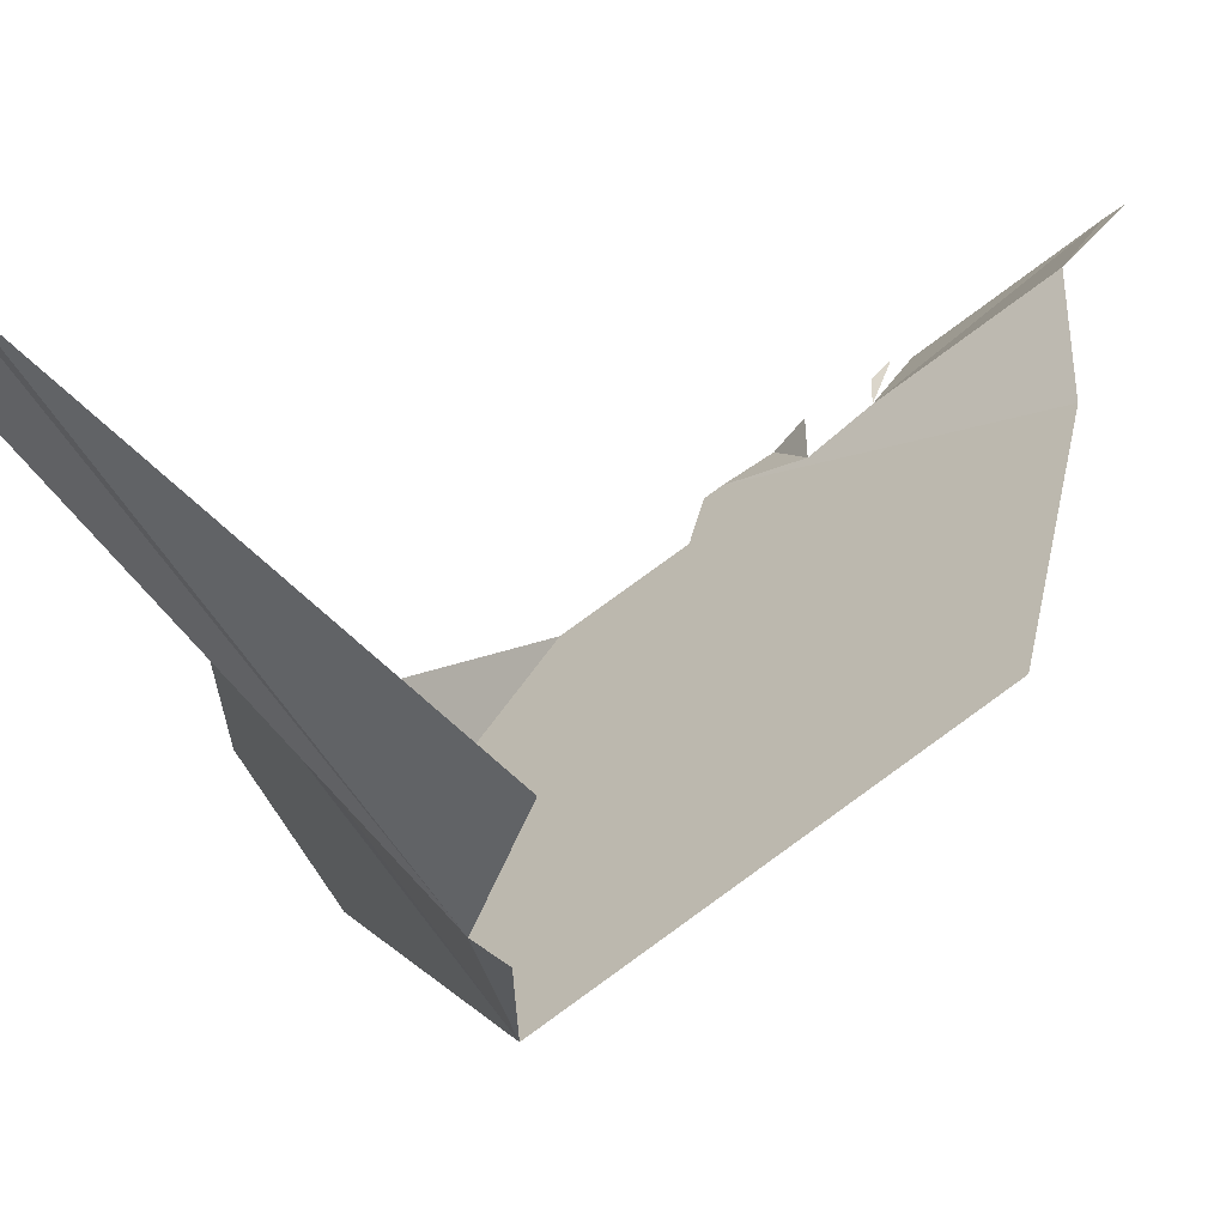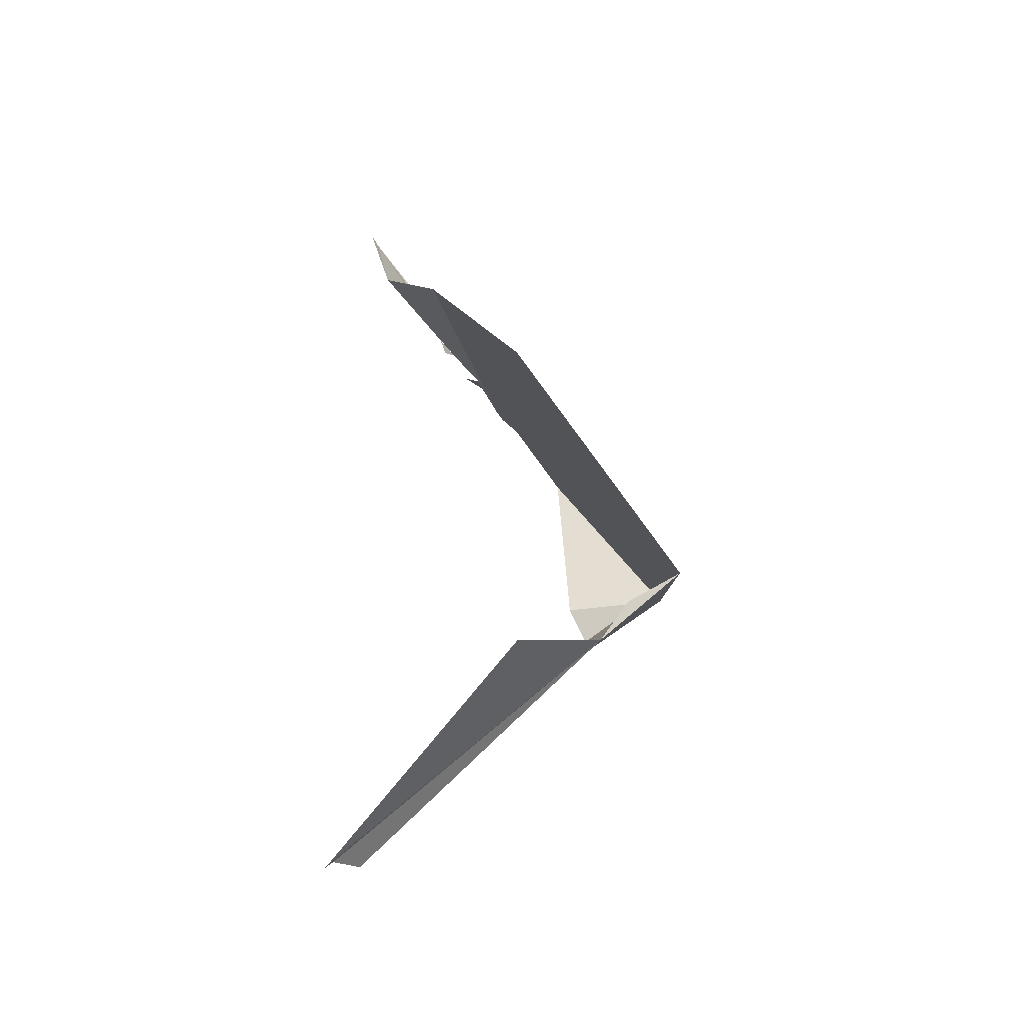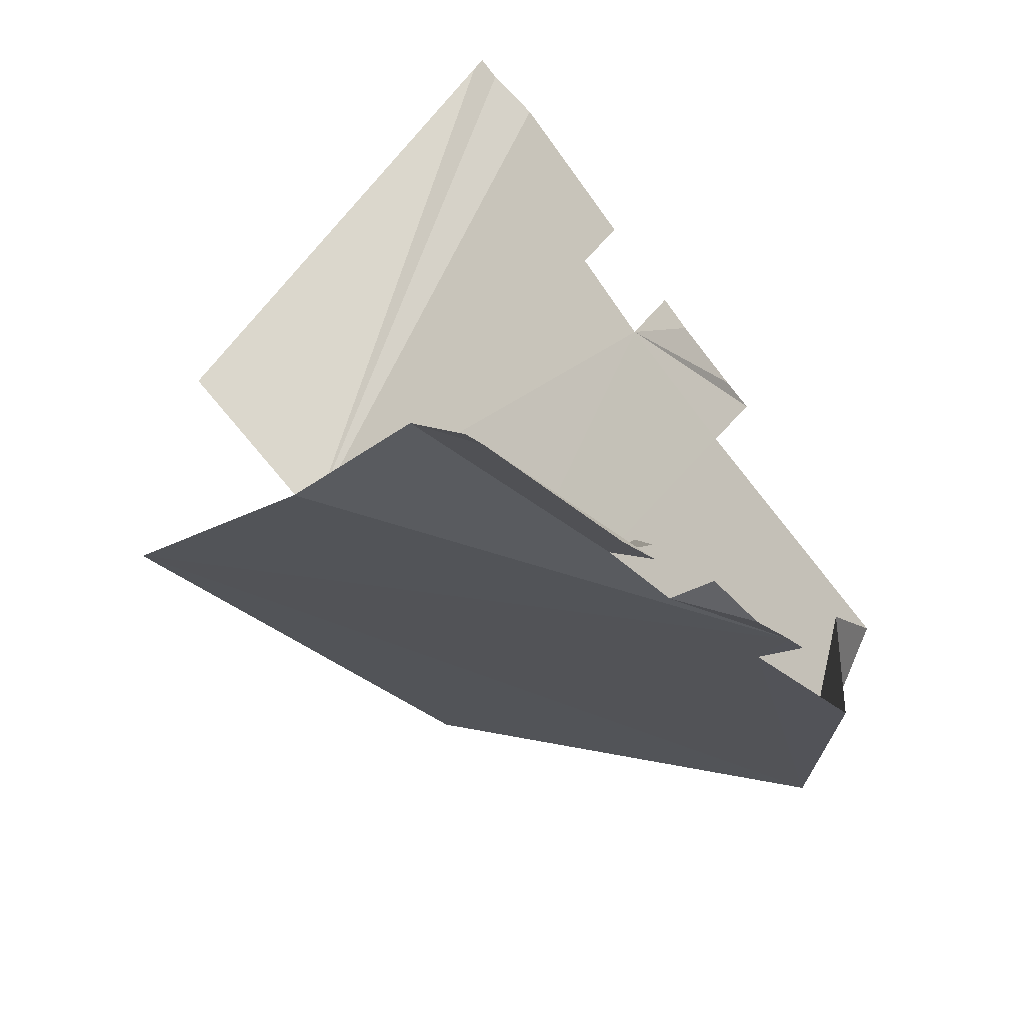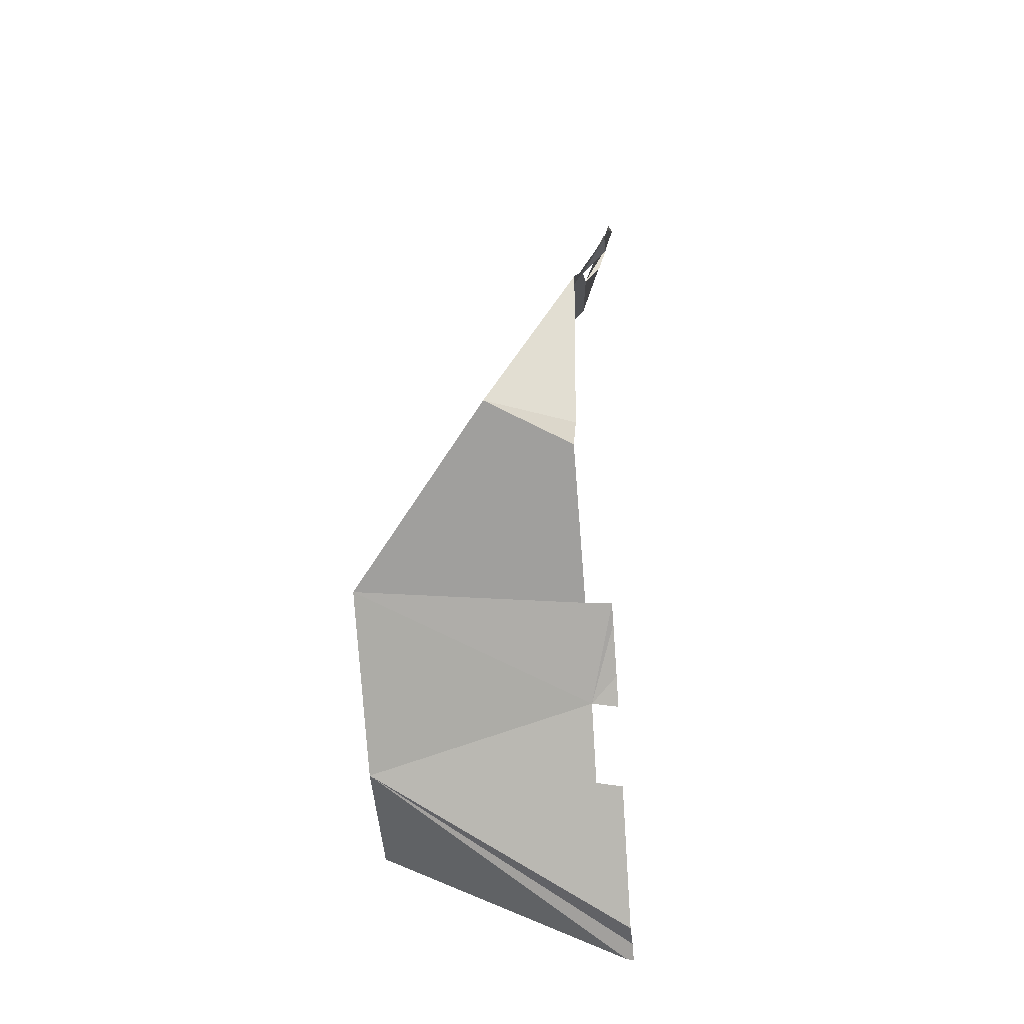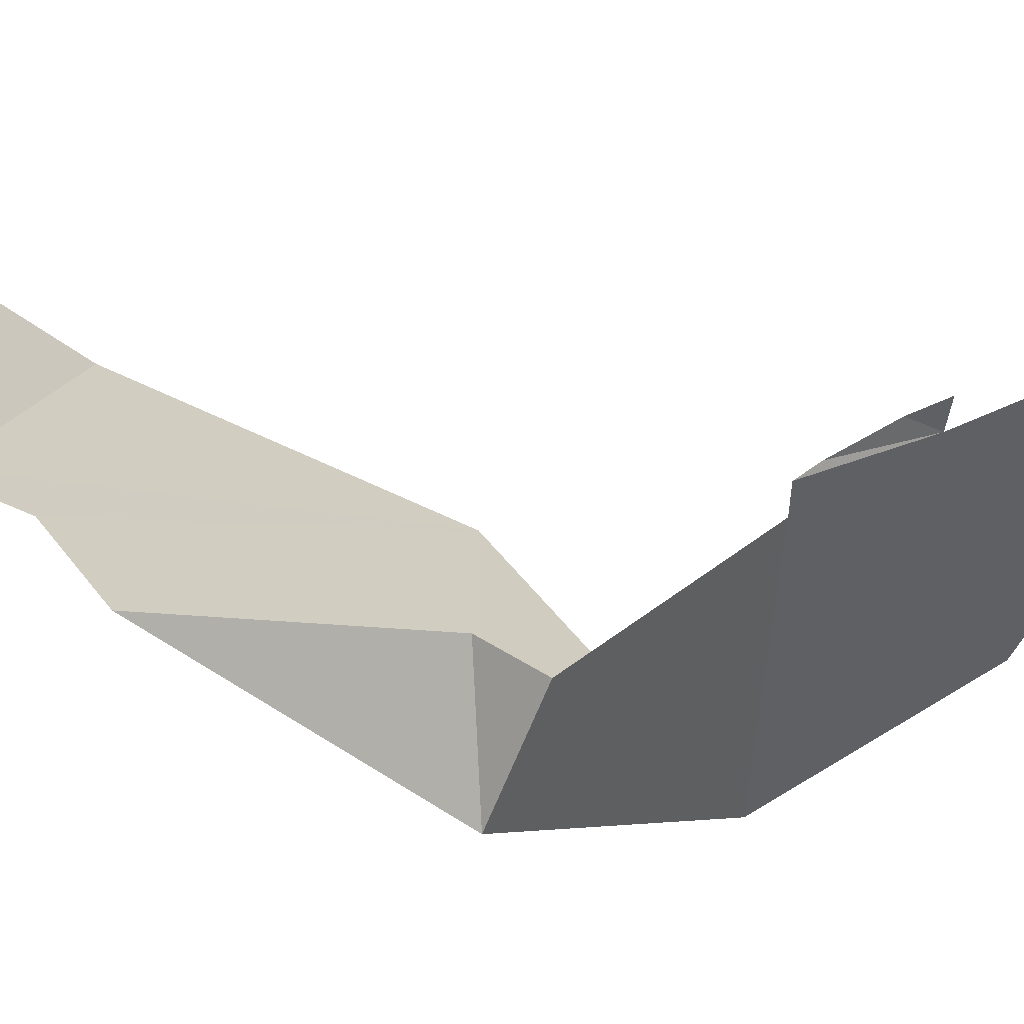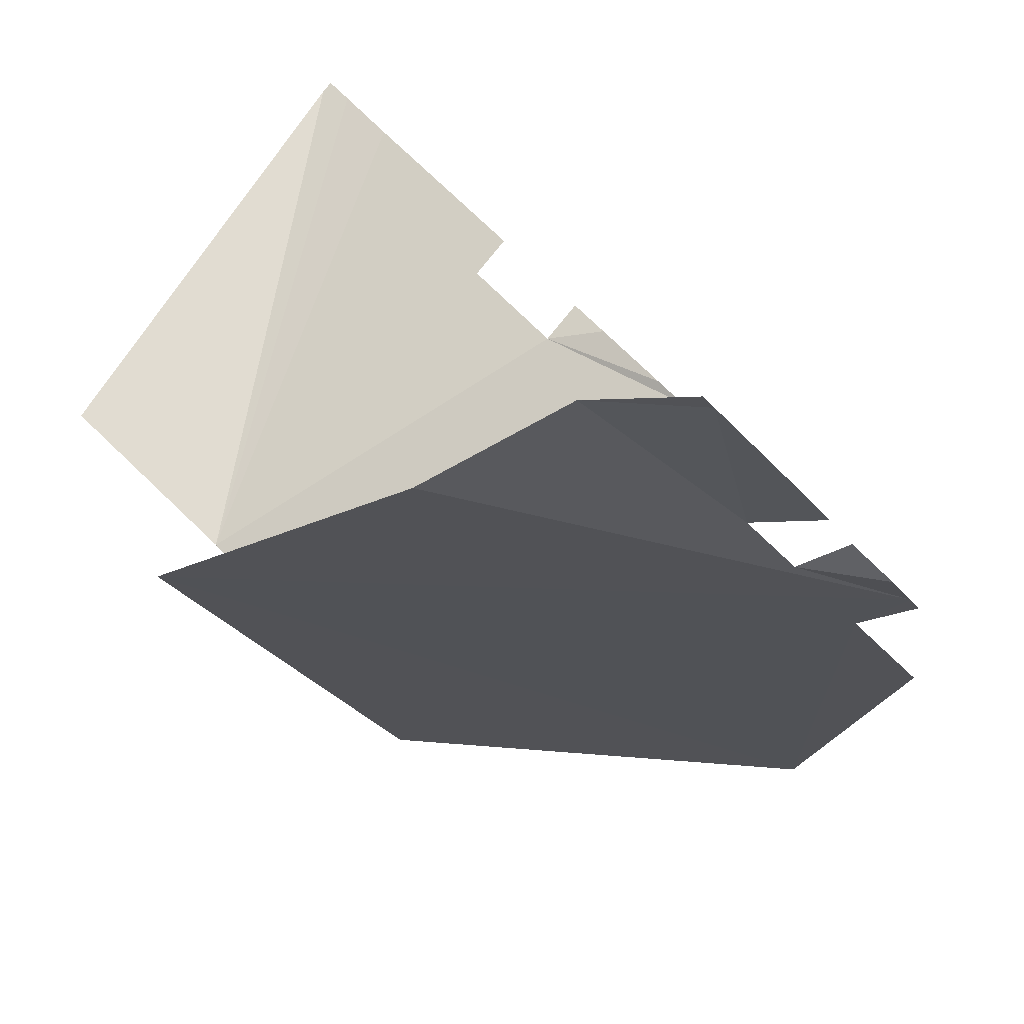
<metadata>
{"format":"obj","ext":"obj","renderer":"f3d","projection":"perspective","resolution":1024,"background":"white","views":[{"elev":7.8,"azim":34.8,"up":"+Z"},{"elev":-42.8,"azim":92.8,"up":"+Y"},{"elev":16.9,"azim":-180.0,"up":"+Z"},{"elev":-27.0,"azim":-127.5,"up":"+Y"},{"elev":1.1,"azim":-86.6,"up":"+Z"},{"elev":15.2,"azim":167.3,"up":"+Z"}]}
</metadata>
<code>
o 立方体.001_cell.069
v 15.91 2.765 -16.66
v 16.34 2.359 -16.49
v 16.34 2.797 -16.49
v 16.15 2.607 -16.68
v 16.25 2.427 -16.58
v 16.21 2.509 -16.61
v 16.13 2.225 -16.28
v 16.15 3.157 -16.3
v 16.22 3.053 -16.37
v 16.01 2.484 -16.42
v 16.01 3.096 -16.42
v 16.05 2.402 -16.39
v 16.05 3.116 -16.39
v 16.03 3.135 -16.37
v 15.9 2.988 -16.53
v 15.89 2.77 -16.54
v 15.86 2.721 -16.57
v 15.96 2.582 -16.47
v 15.96 3.045 -16.47
v 16.11 2.24 -16.28
v 16.09 2.249 -16.31
v 16.02 2.397 -16.37
v 16.03 3.173 -16.37
v 16.04 3.223 -16.35
v 16.11 3.283 -16.28
v 16.03 3.198 -16.37
v 15.95 2.561 -16.44
v 15.98 2.511 -16.41
v 15.97 3.13 -16.42
v 15.94 2.58 -16.45
v 15.94 3.094 -16.45
v 16.12 2.223 -16.27
v 15.99 3.129 -16.4
v 16.12 3.294 -16.27
v 15.95 3.102 -16.44
v 15.99 2.479 -16.4
f 11 9 8
f 10 4 18
f 7 5 20
f 1 16 17
f 19 3 35
f 14 13 23
f 11 33 29
f 8 34 25
f 25 24 26
f 25 26 13
f 8 25 13
f 11 29 35
f 8 13 11
f 11 35 9
f 28 36 10
f 12 22 21
f 27 28 10
f 12 21 5
f 30 27 10
f 10 12 5
f 5 6 4
f 4 1 17
f 18 30 10
f 4 17 18
f 10 5 4
f 20 32 7
f 7 2 5
f 5 21 20
f 1 15 16
f 19 15 1
f 1 4 3
f 3 9 35
f 35 31 19
f 19 1 3

</code>
